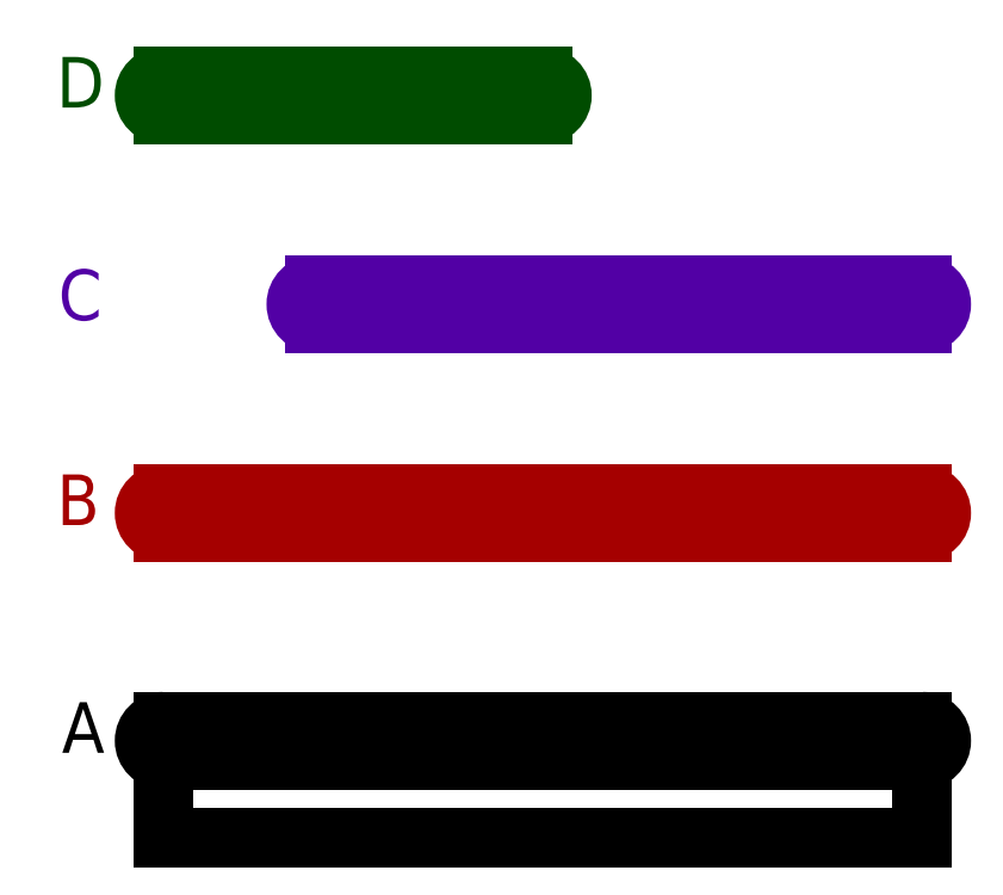
<metadata>
{"format":"dxf","ext":"dxf","renderer":"ezdxf+matplotlib","layout":"modelspace","background":"white","min_lineweight":24,"dpi":150}
</metadata>
<code>
0
SECTION
2
ENTITIES
0
TEXT
8
TEXT
10
2354
20
2436
30
0
40
4
1
D 60
0
TEXT
8
TEXT
10
2830
20
2271
30
0
40
4
1
C 60
0
TEXT
8
TEXT
10
2829
20
2106
30
0
40
4
1
B 60
0
TEXT
8
TEXT
10
2830
20
1926
30
0
40
4
1
A 60
0
DIMENSION
8
DEFAULT
2
*D1
10
2322
20
1858
30
0
11
2622
21
1858
31
0
70
    32
1
<>
3
DEFAULT
13
2922
23
1934
33
0
14
2322
24
1934
34
0
0
TEXT
8
TEXT
10
2916
20
2104
30
0
40
4
1
Pen
0
LINE
8
TEXT
10
2342
20
2459
30
0
11
2342
21
2429
31
0
0
LINE
8
TEXT
10
2902
20
1949
30
0
11
2902
21
1919
31
0
0
LINE
8
TEXT
10
2902
20
2129
30
0
11
2902
21
2099
31
0
0
LINE
8
TEXT
10
2905
20
2294
30
0
11
2905
21
2264
31
0
0
LINE
8
TEXT
10
2602
20
2459
30
0
11
2602
21
2429
31
0
0
TEXT
8
TEXT
10
2920
20
1922
30
0
40
6
1
B
0
TEXT
8
TEXT
10
2618
20
1922
30
0
40
6
1
x2
0
TEXT
8
TEXT
10
2518
20
1922
30
0
40
6
1
x3
0
TEXT
8
TEXT
10
2468
20
1922
30
0
40
6
1
x4
0
TEXT
8
TEXT
10
2438
20
1922
30
0
40
6
1
x5
0
TEXT
8
TEXT
10
2317
20
1922
30
0
40
6
1
PF
0
TEXT
8
TEXT
10
2618
20
2102
30
0
40
6
1
x2
0
TEXT
8
TEXT
10
2518
20
2102
30
0
40
6
1
x3
0
TEXT
8
TEXT
10
2468
20
2102
30
0
40
6
1
x4
0
TEXT
8
TEXT
10
2438
20
2102
30
0
40
6
1
x5
0
TEXT
8
TEXT
10
2317
20
2102
30
0
40
6
1
PF
0
TEXT
8
TEXT
10
2619
20
2436
30
0
40
4
1
PC
0
TEXT
8
TEXT
10
2519
20
2436
30
0
40
4
1
x5
0
TEXT
8
TEXT
10
2469
20
2436
30
0
40
4
1
x4
0
TEXT
8
TEXT
10
2439
20
2436
30
0
40
4
1
x3
0
TEXT
8
TEXT
10
2319
20
2436
30
0
40
4
1
x2
0
TEXT
8
TEXT
10
2319
20
2436
30
0
40
4
1
x2
0
TEXT
8
TEXT
10
2439
20
2271
30
0
40
4
1
x5
0
TEXT
8
TEXT
10
2469
20
2271
30
0
40
4
1
x4
0
TEXT
8
TEXT
10
2519
20
2271
30
0
40
4
1
x3
0
TEXT
8
TEXT
10
2619
20
2271
30
0
40
4
1
x2
0
TEXT
8
TEXT
10
2919
20
2271
30
0
40
4
1
PC
0
TEXT
8
LAYER_05
10
2242
20
1925
30
0
40
40
1
A
0
TEXT
8
LAYER_01
10
2238
20
2105
30
0
40
40
1
B
0
TEXT
8
LAYER_02
10
2239
20
2266
30
0
40
40
1
C
0
LINE
8
LAYER_02
10
2922
20
2294
30
0
11
2442
21
2294
31
0
0
ARC
8
LAYER_02
10
2442
20
2279
30
0
40
15
50
90
51
270
0
LINE
8
LAYER_02
10
2442
20
2264
30
0
11
2922
21
2264
31
0
0
ARC
8
LAYER_02
10
2922
20
2279
30
0
40
15
50
270
51
90
0
ARC
8
LAYER_04
10
2322
20
2444
30
0
40
15
50
90
51
270
0
LINE
8
LAYER_04
10
2322
20
2429
30
0
11
2622
21
2429
31
0
0
ARC
8
LAYER_04
10
2622
20
2444
30
0
40
15
50
270
51
90
0
LINE
8
LAYER_04
10
2622
20
2459
30
0
11
2322
21
2459
31
0
0
CIRCLE
8
LAYER_05
10
2922
20
1934
30
0
40
3
0
CIRCLE
8
LAYER_05
10
2622
20
1934
30
0
40
3
0
CIRCLE
8
LAYER_05
10
2522
20
1934
30
0
40
3
0
CIRCLE
8
LAYER_05
10
2472
20
1934
30
0
40
3
0
CIRCLE
8
LAYER_05
10
2442
20
1934
30
0
40
3
0
CIRCLE
8
LAYER_05
10
2322
20
1934
30
0
40
3
0
ARC
8
LAYER_05
10
2322
20
1934
30
0
40
15
50
90
51
270
0
LINE
8
LAYER_05
10
2322
20
1919
30
0
11
2922
21
1919
31
0
0
ARC
8
LAYER_05
10
2922
20
1934
30
0
40
15
50
270
51
90
0
LINE
8
LAYER_05
10
2922
20
1949
30
0
11
2322
21
1949
31
0
0
ARC
8
LAYER_01
10
2322
20
2114
30
0
40
15
50
90
51
270
0
LINE
8
LAYER_01
10
2322
20
2099
30
0
11
2922
21
2099
31
0
0
ARC
8
LAYER_01
10
2922
20
2114
30
0
40
15
50
270
51
90
0
LINE
8
LAYER_01
10
2922
20
2129
30
0
11
2322
21
2129
31
0
0
CIRCLE
8
LAYER_01
10
2322
20
2114
30
0
40
3
0
CIRCLE
8
LAYER_01
10
2442
20
2114
30
0
40
3
0
CIRCLE
8
LAYER_01
10
2472
20
2114
30
0
40
3
0
CIRCLE
8
LAYER_01
10
2522
20
2114
30
0
40
3
0
CIRCLE
8
LAYER_01
10
2622
20
2114
30
0
40
3
0
CIRCLE
8
LAYER_01
10
2922
20
2114
30
0
40
3
0
CIRCLE
8
LAYER_02
10
2922
20
2279
30
0
40
3
0
CIRCLE
8
LAYER_02
10
2622
20
2279
30
0
40
3
0
CIRCLE
8
LAYER_02
10
2522
20
2279
30
0
40
3
0
CIRCLE
8
LAYER_02
10
2472
20
2279
30
0
40
3
0
CIRCLE
8
LAYER_02
10
2442
20
2279
30
0
40
3
0
CIRCLE
8
LAYER_04
10
2442
20
2444
30
0
40
3
0
CIRCLE
8
LAYER_04
10
2472
20
2444
30
0
40
3
0
CIRCLE
8
LAYER_04
10
2522
20
2444
30
0
40
3
0
CIRCLE
8
LAYER_04
10
2622
20
2444
30
0
40
3
0
CIRCLE
8
LAYER_04
10
2322
20
2444
30
0
40
3
0
TEXT
8
LAYER_04
10
2237
20
2435
30
0
40
40
1
D
0
ENDSEC
0
EOF

</code>
